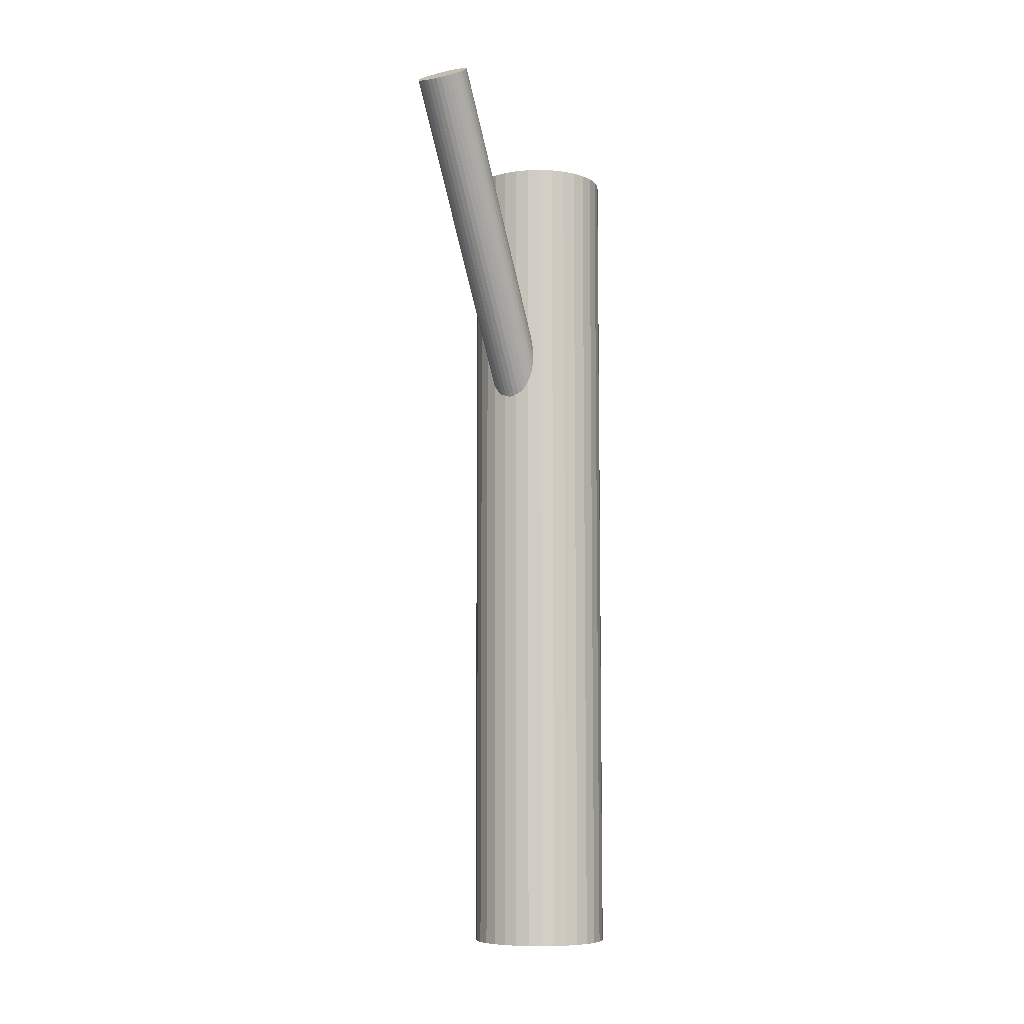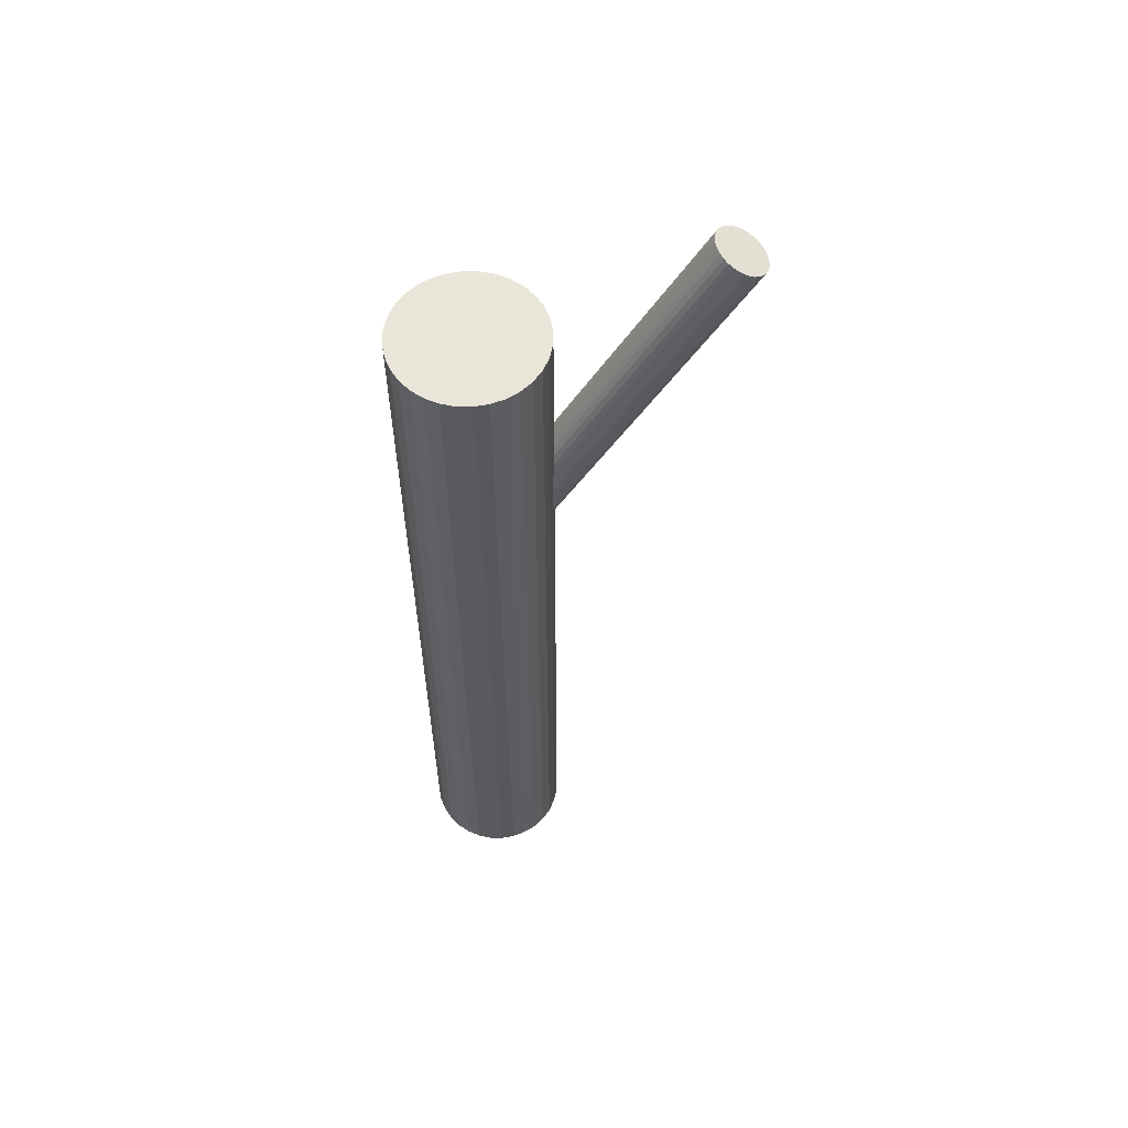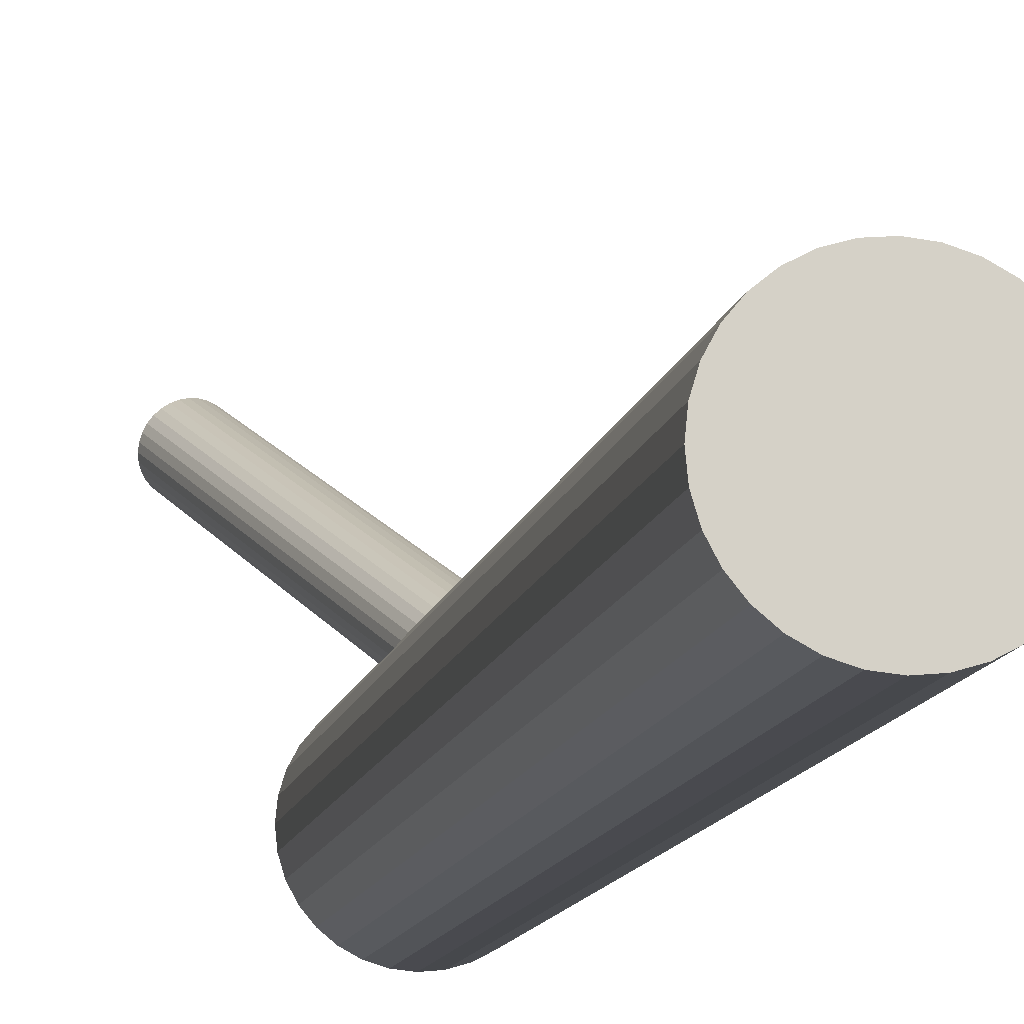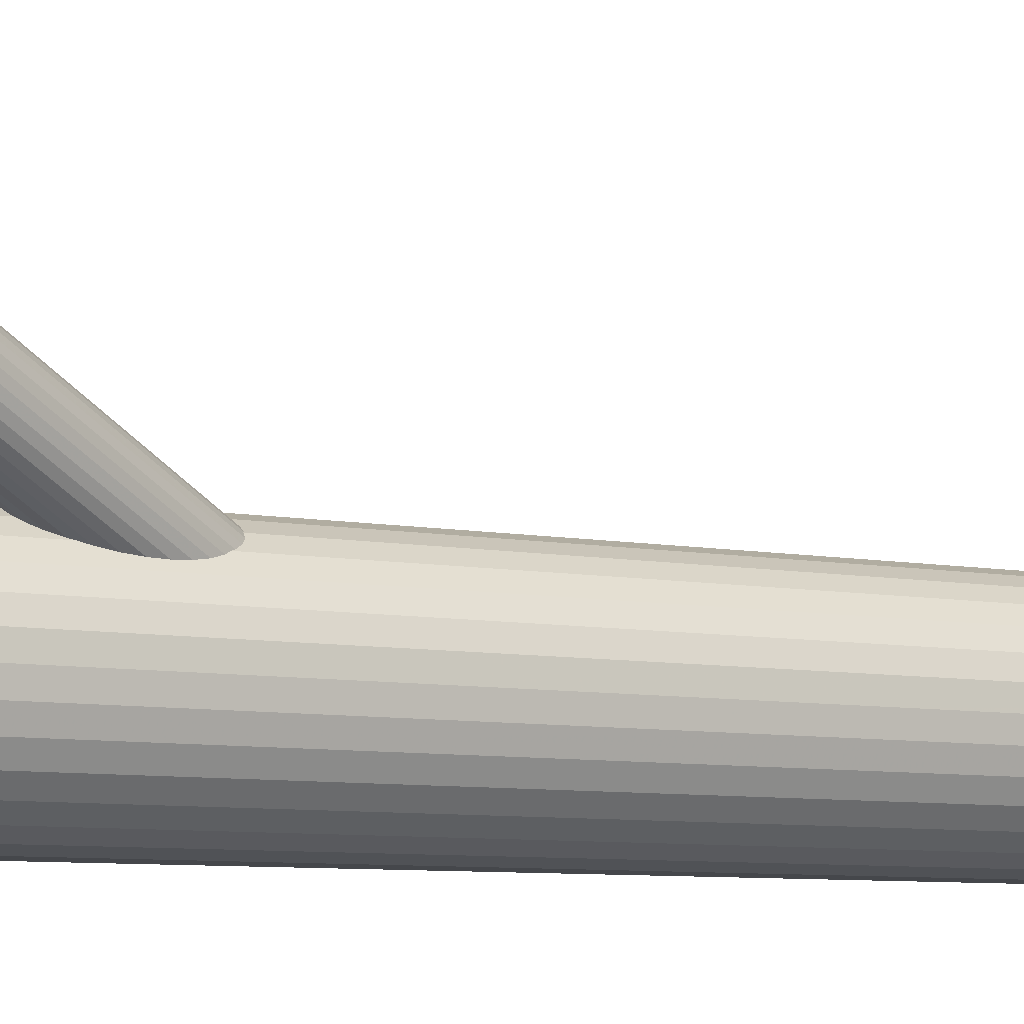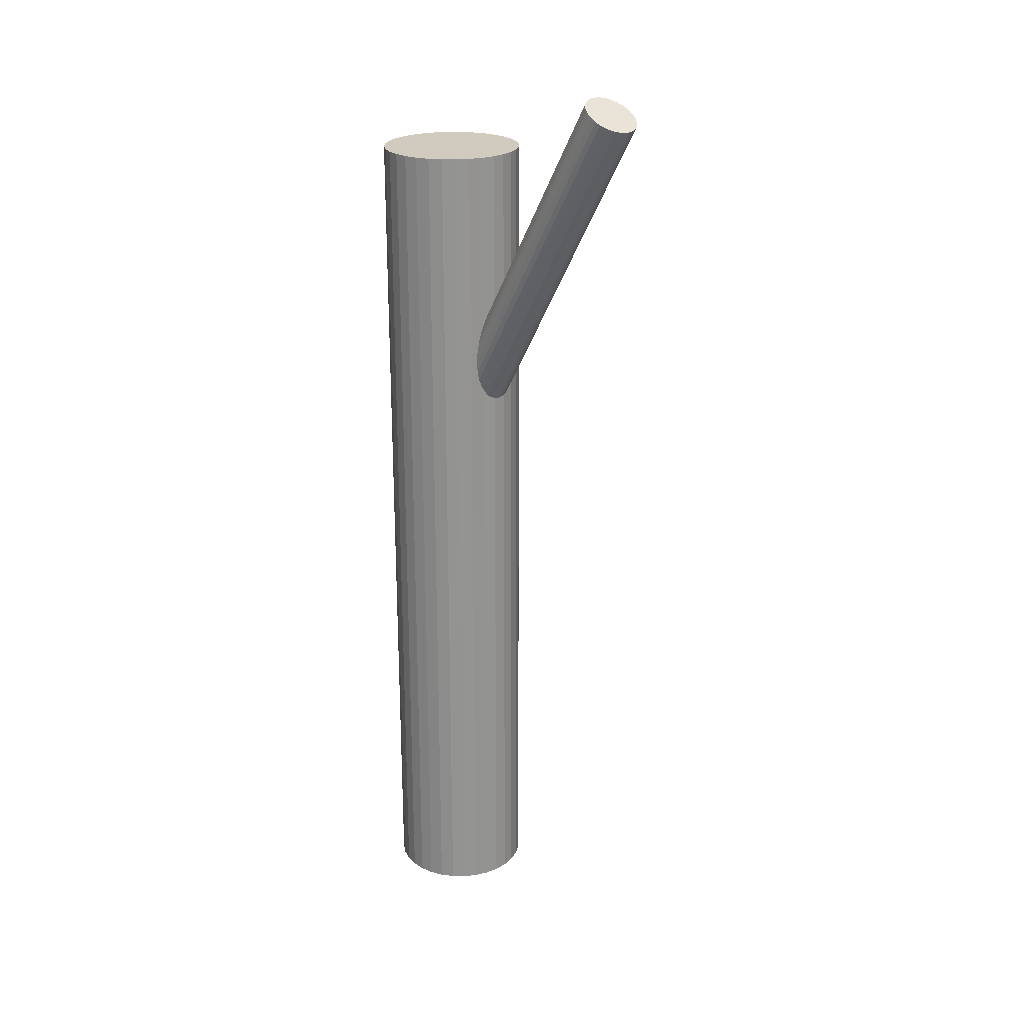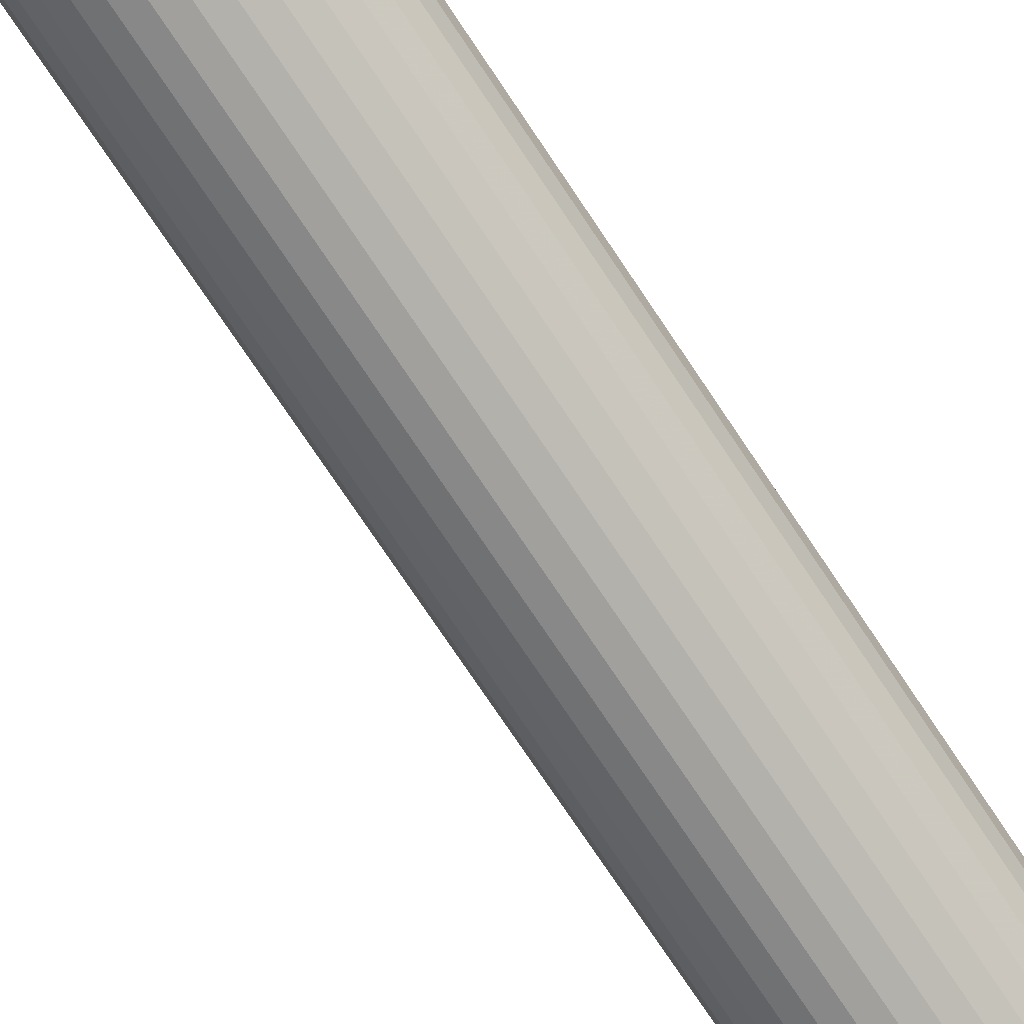
<metadata>
{"format":"obj","ext":"obj","renderer":"f3d","projection":"perspective","resolution":1024,"background":"white","views":[{"elev":-7.8,"azim":178.9,"up":"+Z"},{"elev":58.5,"azim":51.4,"up":"+Z"},{"elev":-11.8,"azim":168.7,"up":"+Y"},{"elev":-6.2,"azim":54.9,"up":"+Y"},{"elev":23.3,"azim":107.7,"up":"+Z"},{"elev":-75.5,"azim":-146.2,"up":"+Y"}]}
</metadata>
<code>
v -0.004941 -0.01141 0.42
v -0.004941 -0.01141 -0.5
v -0.004941 -0.1507 0.42
v -0.004941 -0.1507 -0.5
v 0.08577 0.1056 0.4976
v 0.03586 -0.05221 0.42
v 0.03586 -0.05221 -0.5
v 0.03586 -0.1099 0.42
v 0.03586 -0.1099 -0.5
v -0.01167 -0.09856 0.07113
v 0.07239 0.1558 0.4758
v -0.1092 -0.08106 0.42
v -0.1092 -0.08106 -0.5
v 0.0568 0.1446 0.4858
v -0.01529 -0.1018 0.07379
v 0.08834 0.1548 0.4719
v -0.06127 -0.07679 0.07379
v 0.1076 0.1367 0.4758
v -0.007091 -0.09015 0.0656
v 0.08169 0.131 0.4858
v -0.0871 -0.1344 0.42
v -0.0871 -0.1344 -0.5
v -0.0871 -0.02776 0.42
v -0.0871 -0.02776 -0.5
v 0.008093 -0.01838 0.42
v 0.008093 -0.01838 -0.5
v 0.008093 -0.1437 0.42
v 0.008093 -0.1437 -0.5
v -0.04552 -0.1026 0.08255
v 0.0558 0.1254 0.4958
v 0.07504 0.1072 0.4997
v -0.01743 -0.06258 0.05445
v -0.01343 -0.06634 0.05525
v 0.1066 0.1175 0.4858
v -0.05737 -0.09145 0.08016
v 0.091 0.1062 0.4958
v -0.061 -0.08176 0.07625
v 0.07762 0.1564 0.474
v -0.03248 -0.05597 0.05525
v -0.04797 -0.05782 0.06048
v 0.1038 0.1135 0.4886
v 0.1084 0.1219 0.483
v 0.1002 0.1102 0.4912
v -0.01961 -0.1043 0.07625
v 0.05421 0.1353 0.4912
v 0.06996 0.1095 0.5
v -0.0351 -0.1062 0.08147
v -0.006578 -0.08036 0.06048
v 0.09805 0.1495 0.4719
v 0.05811 0.1206 0.4976
v 0.1021 0.1457 0.4727
v -0.05415 -0.09578 0.08147
v -0.01021 -0.07068 0.05657
v -0.05015 -0.09955 0.08228
v 0.05448 0.1303 0.4937
v 0.08301 0.1561 0.4727
v -0.07567 -0.01838 0.42
v -0.07567 -0.01838 -0.5
v -0.07567 -0.1437 0.42
v -0.07567 -0.1437 -0.5
v -0.02206 -0.05952 0.05417
v -0.06049 -0.07197 0.07113
v 0.01952 -0.1344 0.42
v 0.01952 -0.1344 -0.5
v 0.01952 -0.02776 0.42
v 0.01952 -0.02776 -0.5
v 0.06752 0.1542 0.4779
v -0.006306 -0.08534 0.06293
v -0.05229 -0.0603 0.06293
v 0.0416 -0.08106 0.42
v 0.0416 -0.08106 -0.5
v -0.05591 -0.06357 0.0656
v -0.1034 -0.05221 0.42
v -0.1034 -0.05221 -0.5
v -0.1034 -0.1099 0.42
v -0.1034 -0.1099 -0.5
v -0.06264 -0.01141 0.42
v -0.06264 -0.01141 -0.5
v -0.06264 -0.1507 0.42
v -0.06264 -0.1507 -0.5
v 0.09587 0.1078 0.4937
v 0.08038 0.1059 0.4989
v 0.1089 0.1317 0.4779
v -0.02972 -0.1065 0.08016
v 0.02889 -0.03918 0.42
v 0.02889 -0.03918 -0.5
v 0.02889 -0.1229 0.42
v 0.02889 -0.1229 -0.5
v 0.04015 -0.06635 0.42
v 0.04015 -0.06635 -0.5
v 0.04015 -0.09577 0.42
v 0.04015 -0.09577 -0.5
v -0.04309 -0.05624 0.05833
v 0.06133 0.1163 0.4989
v 0.1053 0.1414 0.474
v 0.06533 0.1125 0.4997
v -0.05868 -0.06751 0.06836
v -0.01908 -0.007124 0.42
v -0.01908 -0.007124 -0.5
v -0.01908 -0.155 0.42
v -0.01908 -0.155 -0.5
v -0.02714 -0.05729 0.05445
v -0.007895 -0.07541 0.05833
v -0.03379 -0.08106 0.42
v -0.03379 -0.08106 -0.5
v -0.03379 -0.08106 0.06836
v -0.03379 -0.1564 0.42
v -0.03379 -0.1564 -0.5
v -0.03379 -0.005676 0.42
v -0.03379 -0.005676 -0.5
v 0.09342 0.1525 0.4716
v 0.05499 0.1401 0.4886
v 0.1092 0.1267 0.4804
v 0.06319 0.1518 0.4804
v -0.05968 -0.08671 0.0784
v -0.04044 -0.1048 0.08228
v -0.0485 -0.007124 0.42
v -0.0485 -0.007124 -0.5
v -0.0485 -0.155 0.42
v -0.0485 -0.155 -0.5
v -0.008901 -0.09462 0.06836
v -0.02449 -0.1059 0.0784
v -0.1077 -0.06635 0.42
v -0.1077 -0.06635 -0.5
v -0.1077 -0.09577 0.42
v -0.1077 -0.09577 -0.5
v -0.09647 -0.03918 0.42
v -0.09647 -0.03918 -0.5
v -0.09647 -0.1229 0.42
v -0.09647 -0.1229 -0.5
v 0.05957 0.1485 0.483
v -0.03786 -0.05562 0.05657
f 71 105 90
f 71 90 70
f 70 90 89
f 70 89 104
f 90 105 7
f 90 7 89
f 89 7 6
f 89 6 104
f 7 105 86
f 7 86 6
f 6 86 85
f 6 85 104
f 86 105 66
f 86 66 85
f 85 66 65
f 85 65 104
f 66 105 26
f 66 26 65
f 65 26 25
f 65 25 104
f 26 105 2
f 26 2 25
f 25 2 1
f 25 1 104
f 2 105 99
f 2 99 1
f 1 99 98
f 1 98 104
f 99 105 110
f 99 110 98
f 98 110 109
f 98 109 104
f 110 105 118
f 110 118 109
f 109 118 117
f 109 117 104
f 118 105 78
f 118 78 117
f 117 78 77
f 117 77 104
f 78 105 58
f 78 58 77
f 77 58 57
f 77 57 104
f 58 105 24
f 58 24 57
f 57 24 23
f 57 23 104
f 24 105 128
f 24 128 23
f 23 128 127
f 23 127 104
f 128 105 74
f 128 74 127
f 127 74 73
f 127 73 104
f 74 105 124
f 74 124 73
f 73 124 123
f 73 123 104
f 124 105 13
f 124 13 123
f 123 13 12
f 123 12 104
f 13 105 126
f 13 126 12
f 12 126 125
f 12 125 104
f 126 105 76
f 126 76 125
f 125 76 75
f 125 75 104
f 76 105 130
f 76 130 75
f 75 130 129
f 75 129 104
f 130 105 22
f 130 22 129
f 129 22 21
f 129 21 104
f 22 105 60
f 22 60 21
f 21 60 59
f 21 59 104
f 60 105 80
f 60 80 59
f 59 80 79
f 59 79 104
f 80 105 120
f 80 120 79
f 79 120 119
f 79 119 104
f 120 105 108
f 120 108 119
f 119 108 107
f 119 107 104
f 108 105 101
f 108 101 107
f 107 101 100
f 107 100 104
f 101 105 4
f 101 4 100
f 100 4 3
f 100 3 104
f 4 105 28
f 4 28 3
f 3 28 27
f 3 27 104
f 28 105 64
f 28 64 27
f 27 64 63
f 27 63 104
f 64 105 88
f 64 88 63
f 63 88 87
f 63 87 104
f 88 105 9
f 88 9 87
f 87 9 8
f 87 8 104
f 9 105 92
f 9 92 8
f 8 92 91
f 8 91 104
f 92 105 71
f 92 71 91
f 91 71 70
f 91 70 104
f 97 106 62
f 97 62 14
f 14 62 112
f 14 112 20
f 62 106 17
f 62 17 112
f 112 17 45
f 112 45 20
f 17 106 37
f 17 37 45
f 45 37 55
f 45 55 20
f 37 106 115
f 37 115 55
f 55 115 30
f 55 30 20
f 115 106 35
f 115 35 30
f 30 35 50
f 30 50 20
f 35 106 52
f 35 52 50
f 50 52 94
f 50 94 20
f 52 106 54
f 52 54 94
f 94 54 96
f 94 96 20
f 54 106 29
f 54 29 96
f 96 29 46
f 96 46 20
f 29 106 116
f 29 116 46
f 46 116 31
f 46 31 20
f 116 106 47
f 116 47 31
f 31 47 82
f 31 82 20
f 47 106 84
f 47 84 82
f 82 84 5
f 82 5 20
f 84 106 122
f 84 122 5
f 5 122 36
f 5 36 20
f 122 106 44
f 122 44 36
f 36 44 81
f 36 81 20
f 44 106 15
f 44 15 81
f 81 15 43
f 81 43 20
f 15 106 10
f 15 10 43
f 43 10 41
f 43 41 20
f 10 106 121
f 10 121 41
f 41 121 34
f 41 34 20
f 121 106 19
f 121 19 34
f 34 19 42
f 34 42 20
f 19 106 68
f 19 68 42
f 42 68 113
f 42 113 20
f 68 106 48
f 68 48 113
f 113 48 83
f 113 83 20
f 48 106 103
f 48 103 83
f 83 103 18
f 83 18 20
f 103 106 53
f 103 53 18
f 18 53 95
f 18 95 20
f 53 106 33
f 53 33 95
f 95 33 51
f 95 51 20
f 33 106 32
f 33 32 51
f 51 32 49
f 51 49 20
f 32 106 61
f 32 61 49
f 49 61 111
f 49 111 20
f 61 106 102
f 61 102 111
f 111 102 16
f 111 16 20
f 102 106 39
f 102 39 16
f 16 39 56
f 16 56 20
f 39 106 132
f 39 132 56
f 56 132 38
f 56 38 20
f 132 106 93
f 132 93 38
f 38 93 11
f 38 11 20
f 93 106 40
f 93 40 11
f 11 40 67
f 11 67 20
f 40 106 69
f 40 69 67
f 67 69 114
f 67 114 20
f 69 106 72
f 69 72 114
f 114 72 131
f 114 131 20
f 72 106 97
f 72 97 131
f 131 97 14
f 131 14 20

</code>
